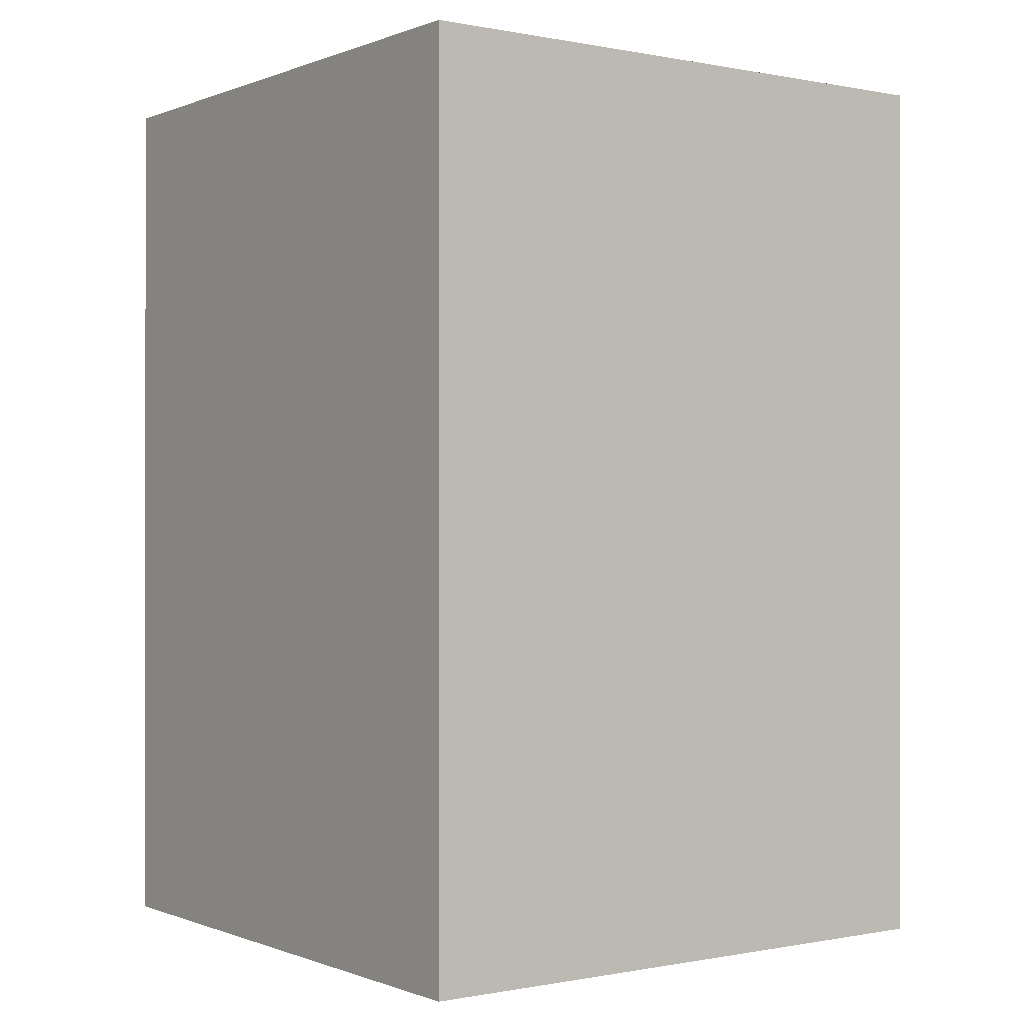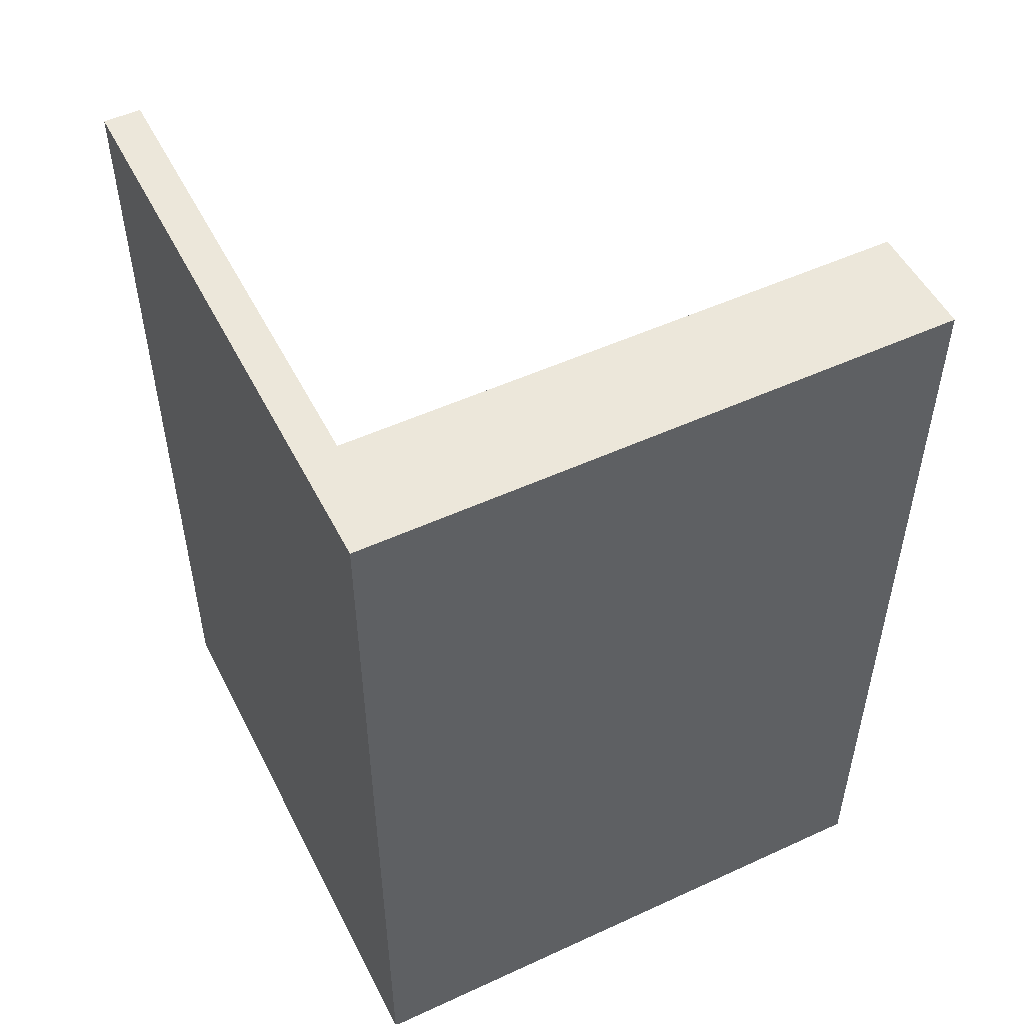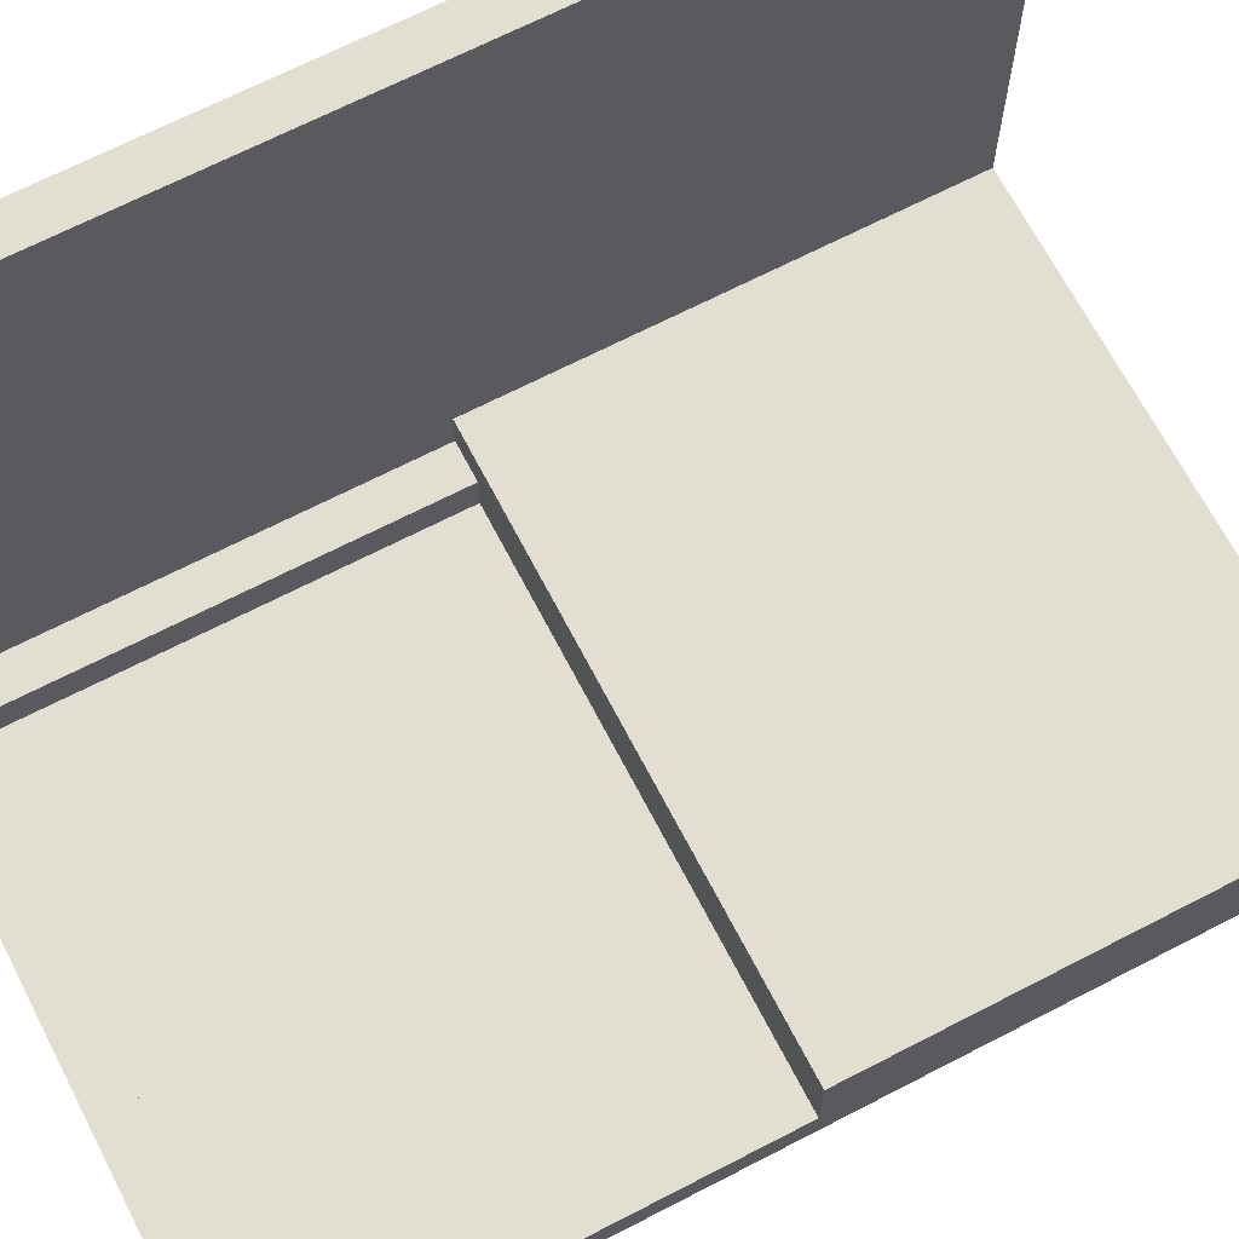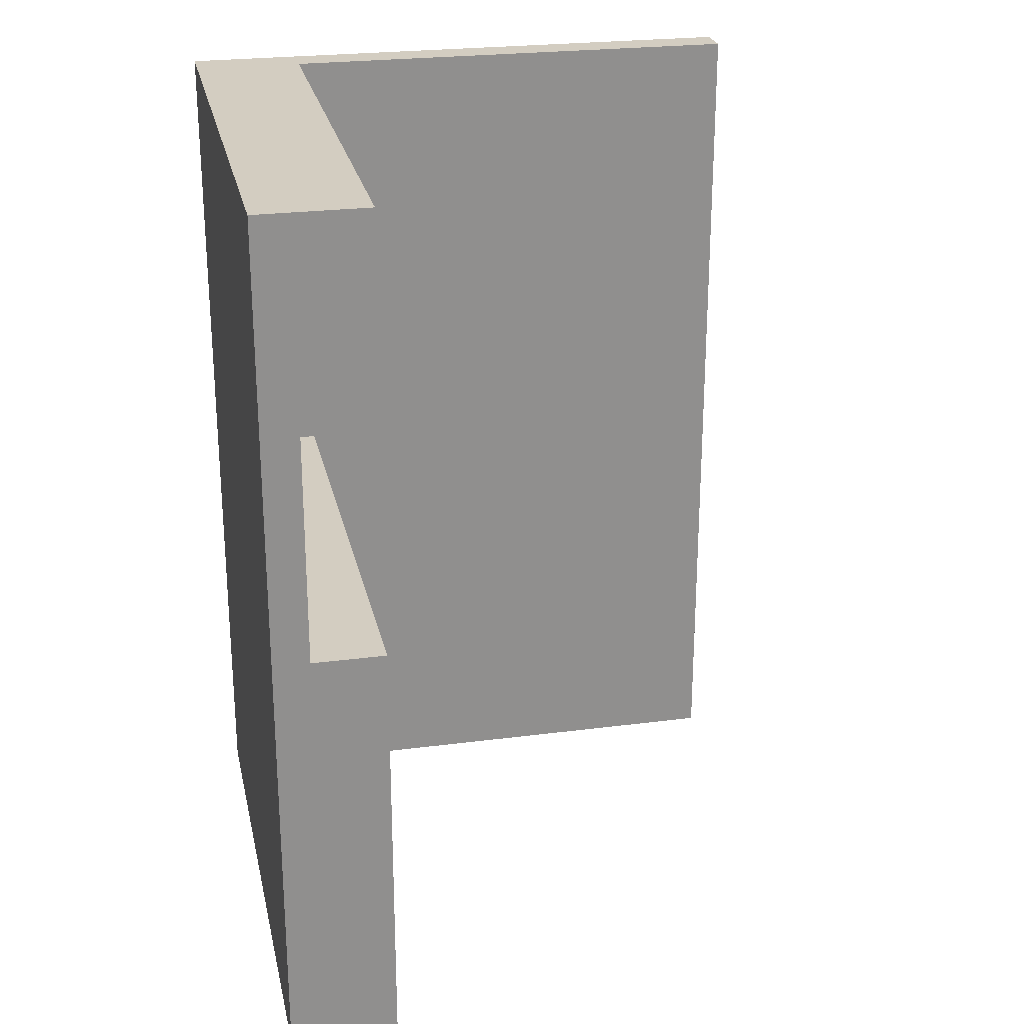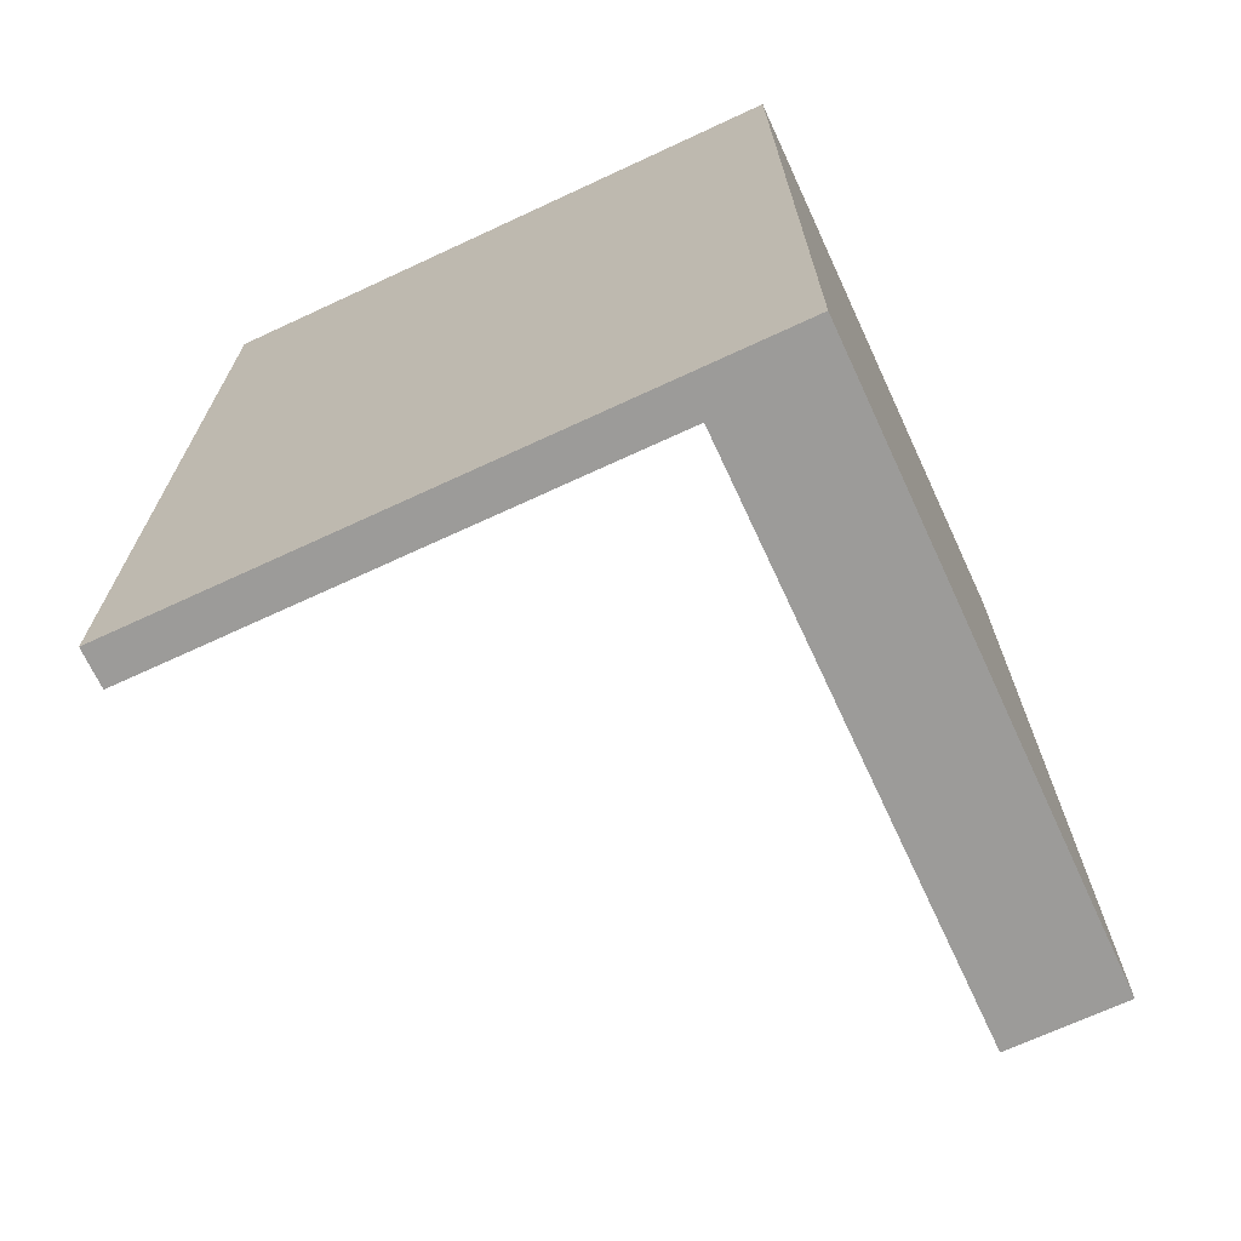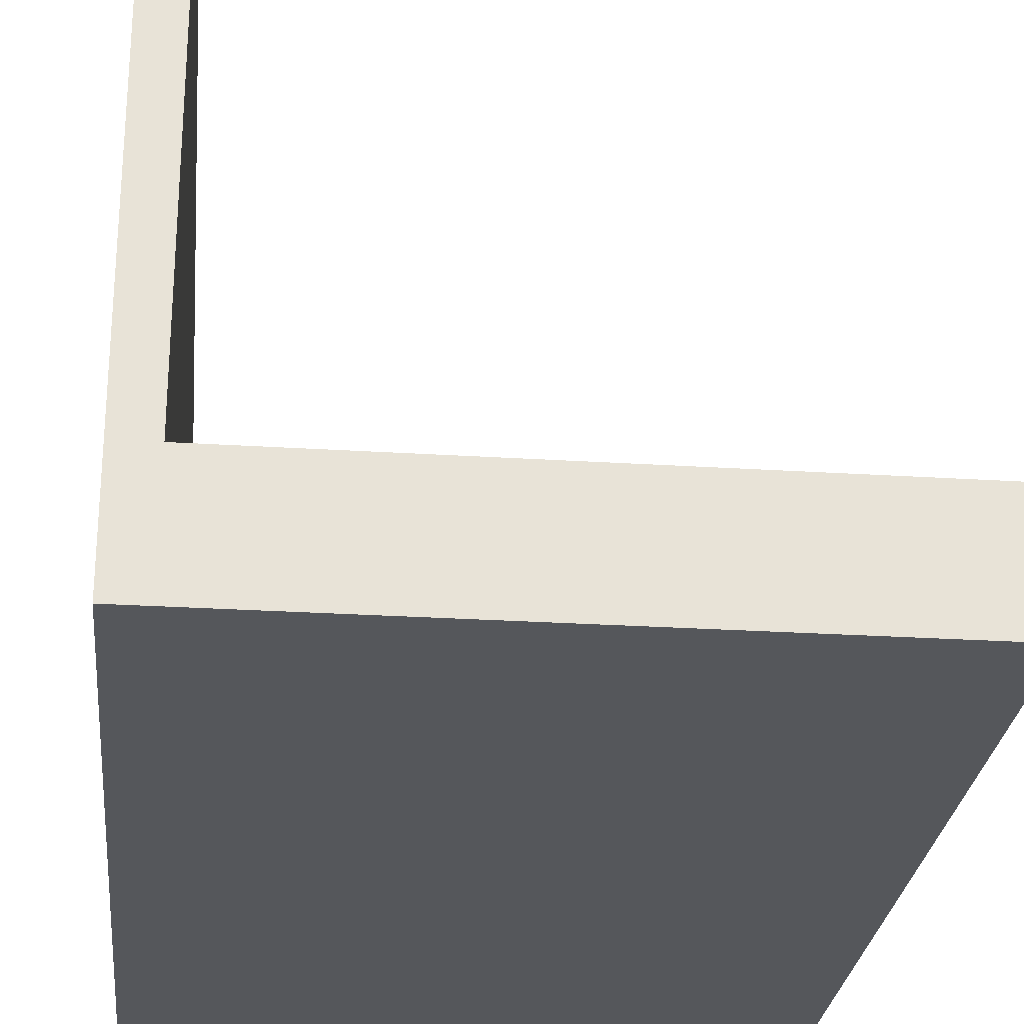
<metadata>
{"format":"obj","ext":"obj","renderer":"f3d","projection":"perspective","resolution":1024,"background":"white","views":[{"elev":-0.2,"azim":144.1,"up":"+Y"},{"elev":51.5,"azim":153.5,"up":"+Y"},{"elev":67.9,"azim":-117.4,"up":"+Z"},{"elev":24.8,"azim":-102.0,"up":"+Y"},{"elev":-69.7,"azim":114.9,"up":"+Y"},{"elev":-26.5,"azim":174.3,"up":"+Z"}]}
</metadata>
<code>
o
v -0.8 -1.6 -0.5
v -0.8 -1.6 -0.8
v -0.8 -1.5 -0.5
v -0.8 -1.5 -0.8
v -0.8 -0.4 -0.5
v -0.8 -0.4 -0.7
v -0.8 0.7 -0.5
v -0.8 0.7 -0.7
v -0.8 0.8 -0.5
v -0.8 0.8 -0.8
v 0.6 -0.4 -0.6
v 0.6 -0.4 -0.7
v 0.6 0.7 -0.6
v 0.6 0.7 -0.7
v 0.7 -1.6 0.8
v 0.7 -1.6 -0.5
v 0.7 -1.5 0.8
v 0.7 -1.5 -0.5
v 0.7 -0.4 -0.5
v 0.7 -0.4 -0.6
v 0.7 0.7 -0.5
v 0.7 0.7 -0.6
v 0.7 0.8 0.8
v 0.7 0.8 -0.5
v 0.8 -1.6 0.8
v 0.8 -1.6 -0.8
v 0.8 -1.5 0.8
v 0.8 -1.5 -0.8
v 0.8 0.8 0.8
v 0.8 0.8 -0.8
v 0.7 -1.6 0.8
v 0.7 -1.5 0.8
v 0.7 0.8 0.8
v 0.8 -1.6 0.8
v 0.8 -1.5 0.8
v 0.8 0.8 0.8
v -0.8 -1.6 -0.5
v -0.8 -1.5 -0.5
v -0.8 -0.4 -0.5
v -0.8 0.7 -0.5
v -0.8 0.8 -0.5
v 0.7 -1.6 -0.5
v 0.7 -1.5 -0.5
v 0.7 -0.4 -0.5
v 0.7 0.7 -0.5
v 0.7 0.8 -0.5
v 0.6 -0.4 -0.6
v 0.6 0.7 -0.6
v 0.7 -0.4 -0.6
v 0.7 0.7 -0.6
v -0.8 -0.4 -0.7
v -0.8 0.7 -0.7
v 0.6 -0.4 -0.7
v 0.6 0.7 -0.7
v -0.8 -1.6 -0.8
v -0.8 -1.5 -0.8
v -0.8 0.8 -0.8
v 0.8 -1.6 -0.8
v 0.8 -1.5 -0.8
v 0.8 0.8 -0.8
v 0.7 -1.6 0.8
v 0.8 -1.6 0.8
v -0.8 -1.6 -0.5
v 0.7 -1.6 -0.5
v -0.8 -1.6 -0.8
v 0.8 -1.6 -0.8
v -0.8 0.7 -0.5
v 0.7 0.7 -0.5
v 0.6 0.7 -0.6
v 0.7 0.7 -0.6
v -0.8 0.7 -0.7
v 0.6 0.7 -0.7
v -0.8 -0.4 -0.5
v 0.7 -0.4 -0.5
v 0.6 -0.4 -0.6
v 0.7 -0.4 -0.6
v -0.8 -0.4 -0.7
v 0.6 -0.4 -0.7
v 0.7 0.8 0.8
v 0.8 0.8 0.8
v -0.8 0.8 -0.5
v 0.7 0.8 -0.5
v -0.8 0.8 -0.8
v 0.8 0.8 -0.8
f 3 2 1
f 4 2 3
f 5 4 3
f 6 4 5
f 8 4 6
f 9 8 7
f 10 4 8
f 10 8 9
f 13 12 11
f 14 12 13
f 17 16 15
f 18 16 17
f 19 18 17
f 21 19 17
f 21 20 19
f 22 20 21
f 23 21 17
f 24 21 23
f 25 26 27
f 27 26 28
f 27 28 29
f 29 28 30
f 34 32 31
f 35 33 32
f 35 32 34
f 36 33 35
f 42 38 37
f 43 39 38
f 43 38 42
f 44 39 43
f 45 41 40
f 46 41 45
f 49 48 47
f 50 48 49
f 53 52 51
f 54 52 53
f 55 56 58
f 56 57 59
f 58 56 59
f 59 57 60
f 64 62 61
f 65 64 63
f 66 62 64
f 66 64 65
f 69 68 67
f 70 68 69
f 71 69 67
f 72 69 71
f 73 74 75
f 75 74 76
f 73 75 77
f 77 75 78
f 79 80 82
f 81 82 83
f 82 80 84
f 83 82 84

</code>
